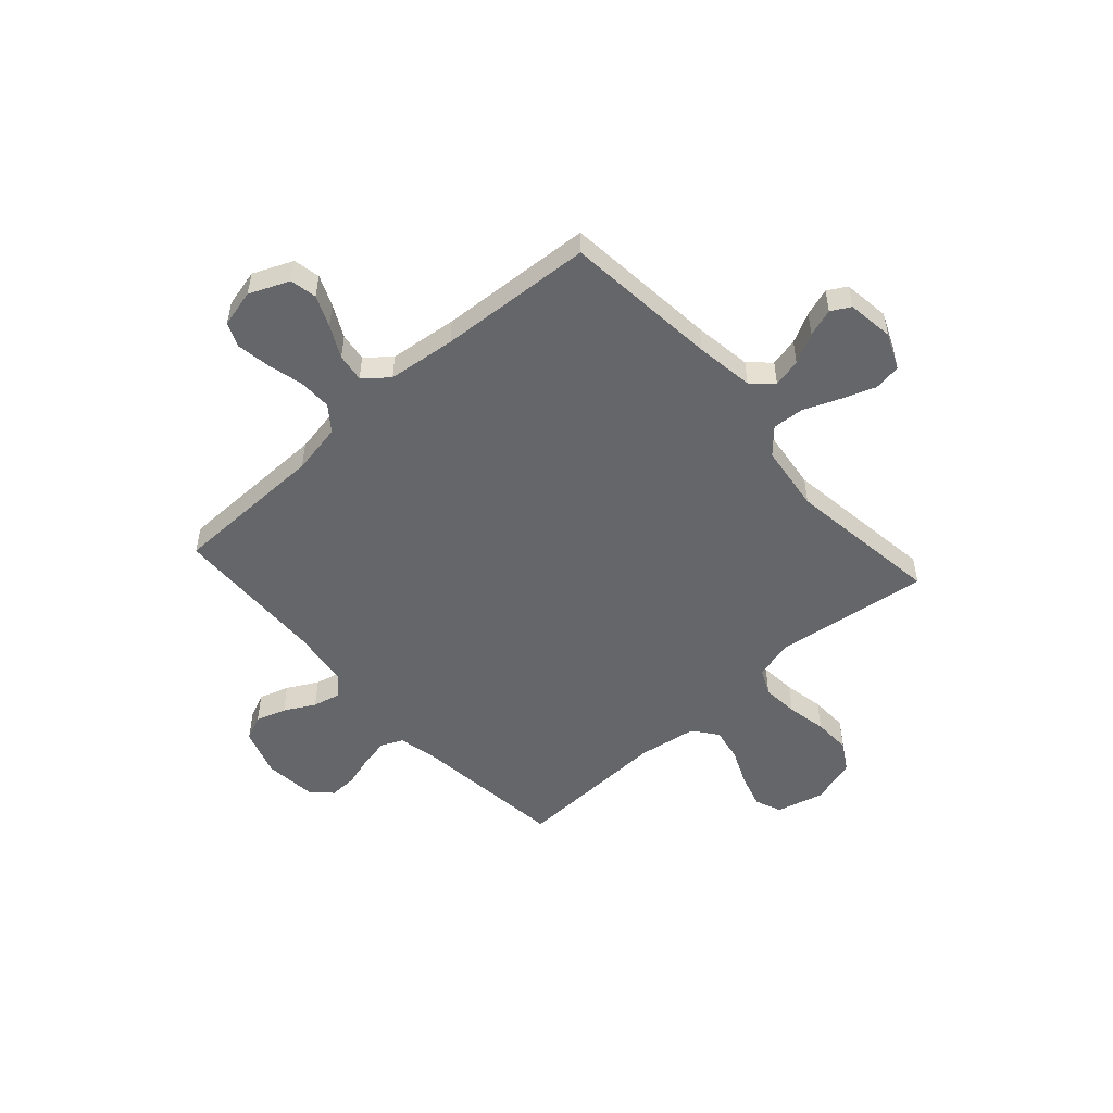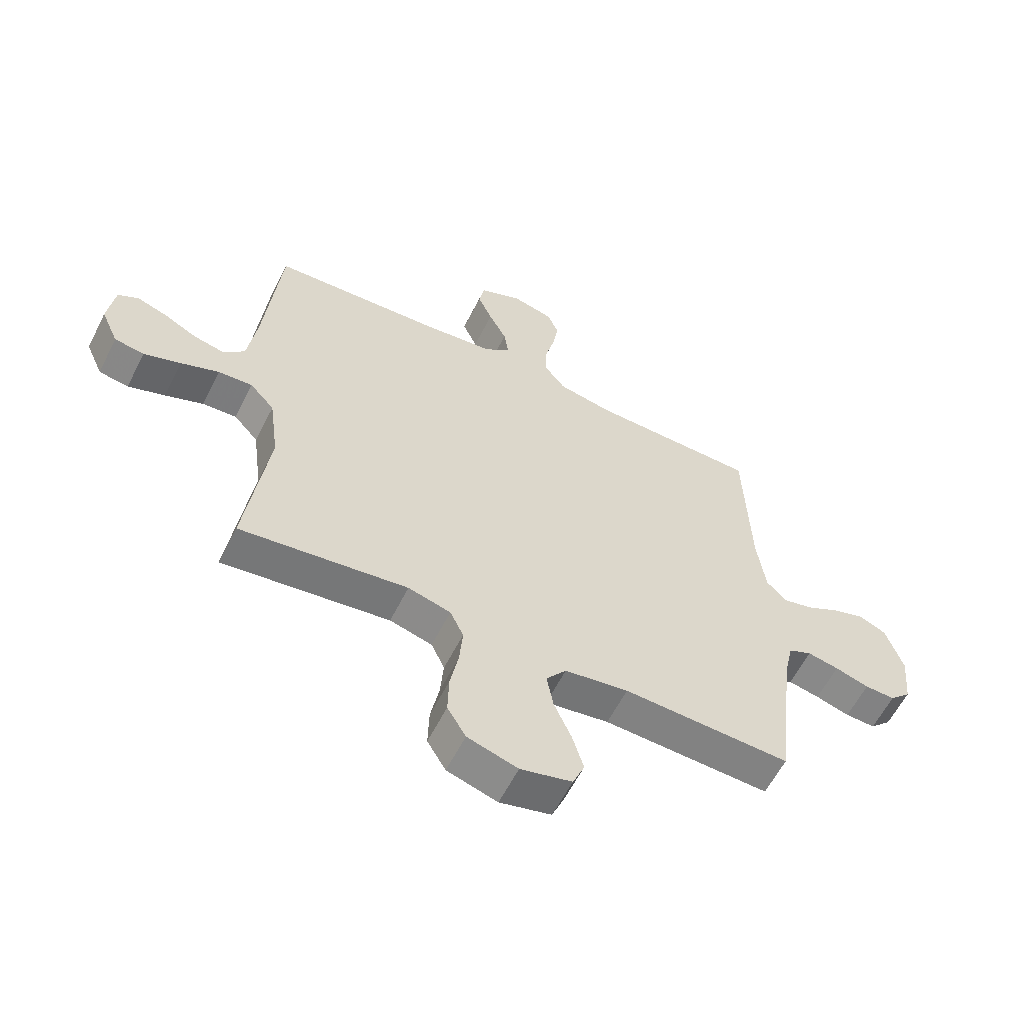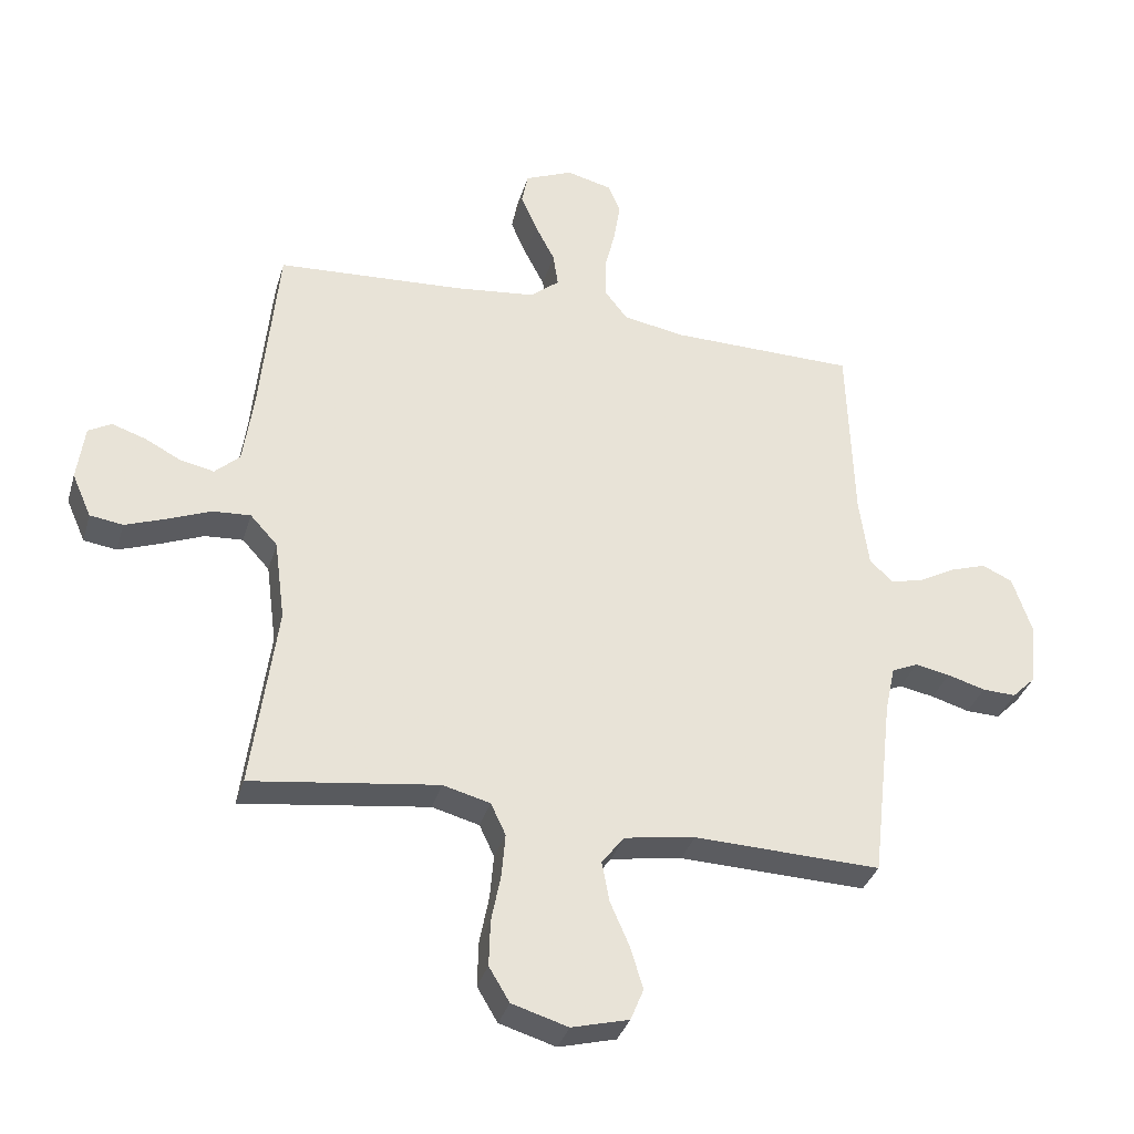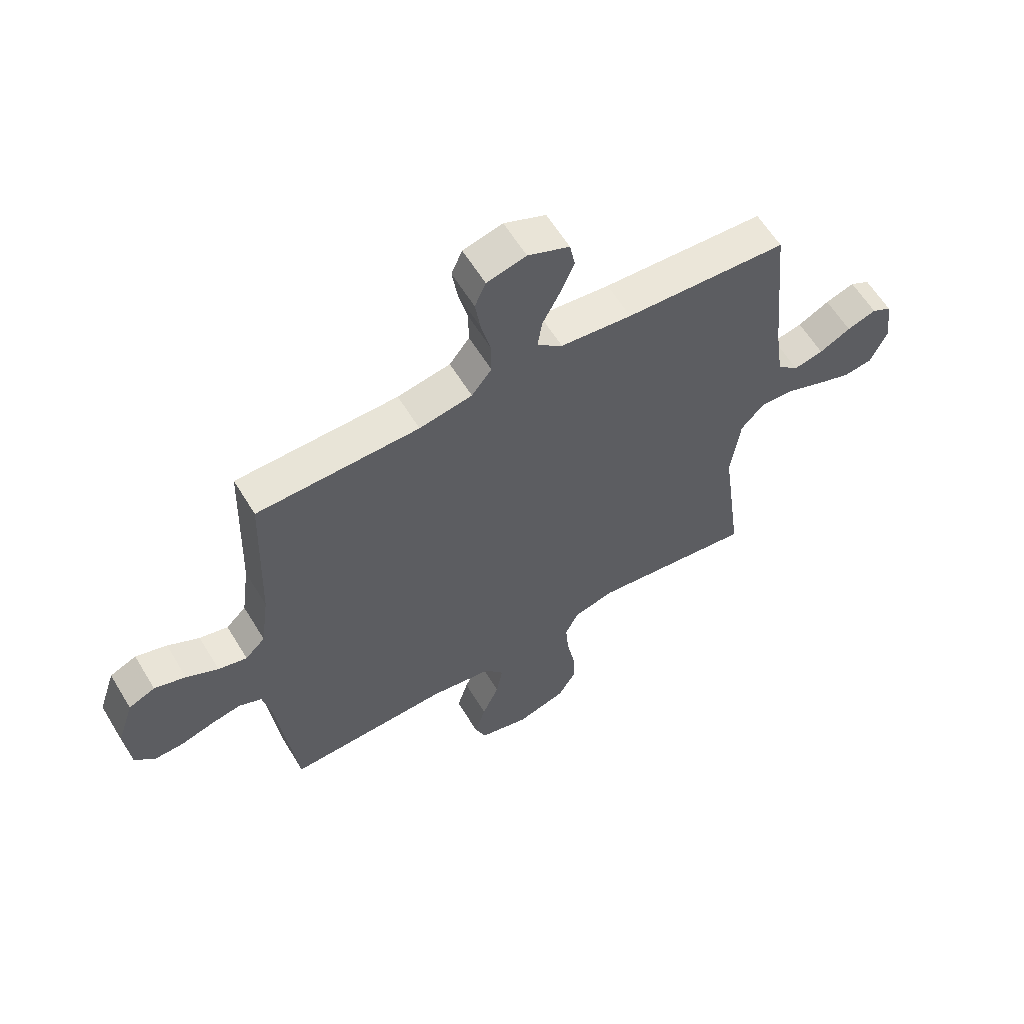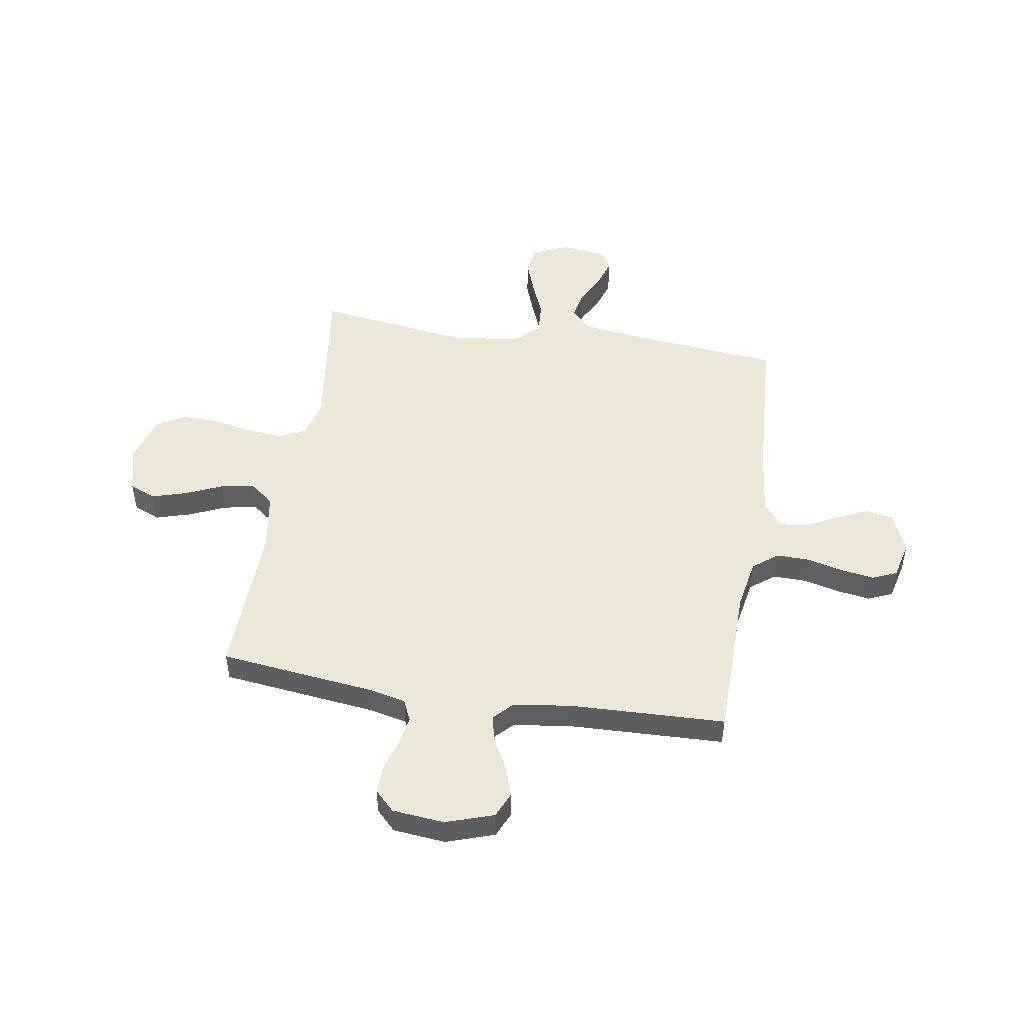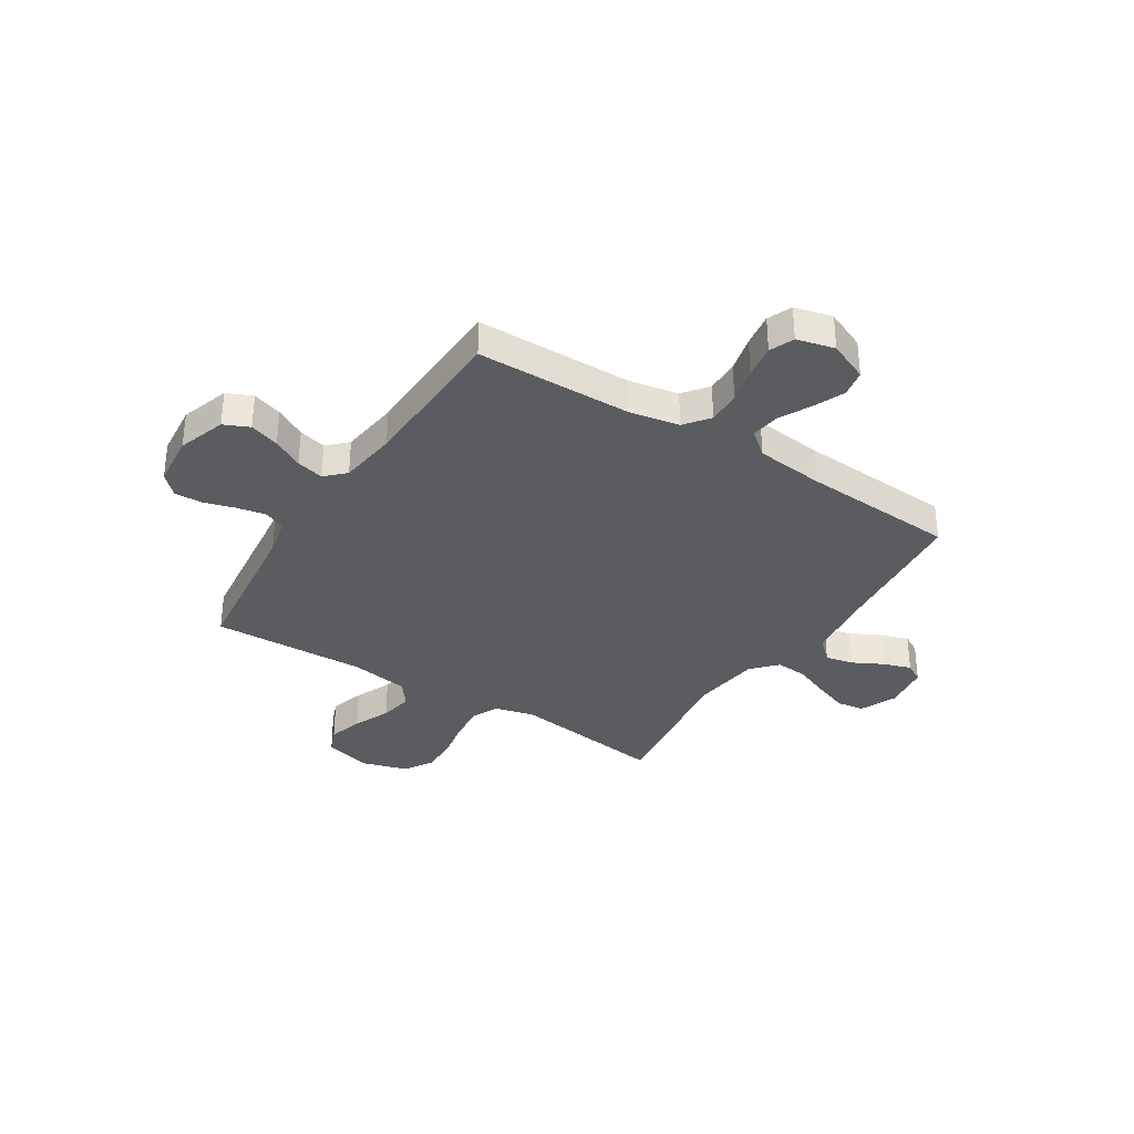
<metadata>
{"format":"obj","ext":"obj","renderer":"f3d","projection":"perspective","resolution":1024,"background":"white","views":[{"elev":-51.9,"azim":41.9,"up":"+Y"},{"elev":-60.0,"azim":153.2,"up":"+Z"},{"elev":-34.5,"azim":164.3,"up":"+Z"},{"elev":60.5,"azim":-31.2,"up":"+Z"},{"elev":49.6,"azim":-80.9,"up":"+Y"},{"elev":-34.3,"azim":-32.4,"up":"+Y"}]}
</metadata>
<code>
v 0.5 0.07 -0.5
v 0.2 0.07 -0.46
v 0.124 0.07 -0.48
v 0.1 0.07 -0.531
v 0.106 0.07 -0.601
v 0.121 0.07 -0.678
v 0.123 0.07 -0.751
v 0.09 0.07 -0.806
v 0 0.07 -0.833
v -0.092 0.07 -0.809
v -0.113 0.07 -0.758
v -0.093 0.07 -0.691
v -0.062 0.07 -0.62
v -0.05 0.07 -0.555
v -0.086 0.07 -0.508
v -0.2 0.07 -0.49
v -0.5 0.07 -0.5
v -0.535 0.07 -0.2
v -0.551 0.07 -0.127
v -0.593 0.07 -0.108
v -0.649 0.07 -0.119
v -0.71 0.07 -0.137
v -0.764 0.07 -0.139
v -0.802 0.07 -0.101
v -0.812 0.07 0
v -0.781 0.07 0.093
v -0.732 0.07 0.115
v -0.674 0.07 0.096
v -0.615 0.07 0.064
v -0.562 0.07 0.051
v -0.525 0.07 0.087
v -0.51 0.07 0.2
v -0.5 0.07 0.5
v -0.2 0.07 0.504
v -0.102 0.07 0.522
v -0.065 0.07 0.57
v -0.066 0.07 0.634
v -0.083 0.07 0.704
v -0.093 0.07 0.769
v -0.073 0.07 0.816
v 0 0.07 0.834
v 0.077 0.07 0.801
v 0.087 0.07 0.749
v 0.061 0.07 0.689
v 0.029 0.07 0.627
v 0.021 0.07 0.572
v 0.068 0.07 0.533
v 0.2 0.07 0.518
v 0.5 0.07 0.5
v 0.529 0.07 0.2
v 0.545 0.07 0.088
v 0.585 0.07 0.051
v 0.64 0.07 0.063
v 0.698 0.07 0.093
v 0.752 0.07 0.111
v 0.789 0.07 0.09
v 0.801 0.07 0
v 0.77 0.07 -0.07
v 0.717 0.07 -0.078
v 0.651 0.07 -0.054
v 0.582 0.07 -0.026
v 0.521 0.07 -0.022
v 0.477 0.07 -0.07
v 0.46 0.07 -0.2
v 0.5 0 -0.5
v 0.2 0 -0.46
v 0.124 0 -0.48
v 0.1 0 -0.531
v 0.106 0 -0.601
v 0.121 0 -0.678
v 0.123 0 -0.751
v 0.09 0 -0.806
v 0 0 -0.833
v -0.092 0 -0.809
v -0.113 0 -0.758
v -0.093 0 -0.691
v -0.062 0 -0.62
v -0.05 0 -0.555
v -0.086 0 -0.508
v -0.2 0 -0.49
v -0.5 0 -0.5
v -0.535 0 -0.2
v -0.551 0 -0.127
v -0.593 0 -0.108
v -0.649 0 -0.119
v -0.71 0 -0.137
v -0.764 0 -0.139
v -0.802 0 -0.101
v -0.812 0 0
v -0.781 0 0.093
v -0.732 0 0.115
v -0.674 0 0.096
v -0.615 0 0.064
v -0.562 0 0.051
v -0.525 0 0.087
v -0.51 0 0.2
v -0.5 0 0.5
v -0.2 0 0.504
v -0.102 0 0.522
v -0.065 0 0.57
v -0.066 0 0.634
v -0.083 0 0.704
v -0.093 0 0.769
v -0.073 0 0.816
v 0 0 0.834
v 0.077 0 0.801
v 0.087 0 0.749
v 0.061 0 0.689
v 0.029 0 0.627
v 0.021 0 0.572
v 0.068 0 0.533
v 0.2 0 0.518
v 0.5 0 0.5
v 0.529 0 0.2
v 0.545 0 0.088
v 0.585 0 0.051
v 0.64 0 0.063
v 0.698 0 0.093
v 0.752 0 0.111
v 0.789 0 0.09
v 0.801 0 0
v 0.77 0 -0.07
v 0.717 0 -0.078
v 0.651 0 -0.054
v 0.582 0 -0.026
v 0.521 0 -0.022
v 0.477 0 -0.07
v 0.46 0 -0.2
f 59 60 61
f 58 59 61
f 57 58 61
f 56 57 61
f 55 56 61
f 54 55 61
f 53 54 61
f 52 53 61 62
f 51 52 62 63
f 48 49 50
f 50 51 63
f 48 50 63
f 47 48 63
f 43 44 45
f 42 43 45
f 41 42 45
f 40 41 45
f 39 40 45
f 38 39 45
f 37 38 45
f 36 37 45 46
f 47 63 64
f 46 47 64
f 36 46 64
f 35 36 64
f 27 28 29
f 26 27 29
f 25 26 29
f 24 25 29
f 23 24 29
f 22 23 29
f 21 22 29
f 20 21 29 30
f 19 20 30 31
f 16 17 18
f 19 31 32
f 18 19 32
f 16 18 32
f 15 16 32
f 11 12 13
f 10 11 13
f 9 10 13
f 8 9 13
f 7 8 13
f 6 7 13
f 5 6 13
f 4 5 13 14
f 32 33 34
f 15 32 34
f 14 15 34
f 4 14 34
f 3 4 34
f 34 35 64
f 3 34 64
f 2 3 64
f 1 2 64
f 125 124 123
f 125 123 122
f 125 122 121
f 125 121 120
f 125 120 119
f 125 119 118
f 125 118 117
f 126 125 117 116
f 127 126 116 115
f 114 113 112
f 127 115 114
f 127 114 112
f 127 112 111
f 109 108 107
f 109 107 106
f 109 106 105
f 109 105 104
f 109 104 103
f 109 103 102
f 109 102 101
f 110 109 101 100
f 128 127 111
f 128 111 110
f 128 110 100
f 128 100 99
f 93 92 91
f 93 91 90
f 93 90 89
f 93 89 88
f 93 88 87
f 93 87 86
f 93 86 85
f 94 93 85 84
f 95 94 84 83
f 82 81 80
f 96 95 83
f 96 83 82
f 96 82 80
f 96 80 79
f 77 76 75
f 77 75 74
f 77 74 73
f 77 73 72
f 77 72 71
f 77 71 70
f 77 70 69
f 78 77 69 68
f 98 97 96
f 98 96 79
f 98 79 78
f 98 78 68
f 98 68 67
f 128 99 98
f 128 98 67
f 128 67 66
f 128 66 65
f 1 65 66 2
f 2 66 67 3
f 3 67 68 4
f 4 68 69 5
f 5 69 70 6
f 6 70 71 7
f 7 71 72 8
f 8 72 73 9
f 9 73 74 10
f 10 74 75 11
f 11 75 76 12
f 12 76 77 13
f 13 77 78 14
f 14 78 79 15
f 15 79 80 16
f 16 80 81 17
f 17 81 82 18
f 18 82 83 19
f 19 83 84 20
f 20 84 85 21
f 21 85 86 22
f 22 86 87 23
f 23 87 88 24
f 24 88 89 25
f 25 89 90 26
f 26 90 91 27
f 27 91 92 28
f 28 92 93 29
f 29 93 94 30
f 30 94 95 31
f 31 95 96 32
f 32 96 97 33
f 33 97 98 34
f 34 98 99 35
f 35 99 100 36
f 36 100 101 37
f 37 101 102 38
f 38 102 103 39
f 39 103 104 40
f 40 104 105 41
f 41 105 106 42
f 42 106 107 43
f 43 107 108 44
f 44 108 109 45
f 45 109 110 46
f 46 110 111 47
f 47 111 112 48
f 48 112 113 49
f 49 113 114 50
f 50 114 115 51
f 51 115 116 52
f 52 116 117 53
f 53 117 118 54
f 54 118 119 55
f 55 119 120 56
f 56 120 121 57
f 57 121 122 58
f 58 122 123 59
f 59 123 124 60
f 60 124 125 61
f 61 125 126 62
f 62 126 127 63
f 63 127 128 64
f 64 128 65 1

</code>
